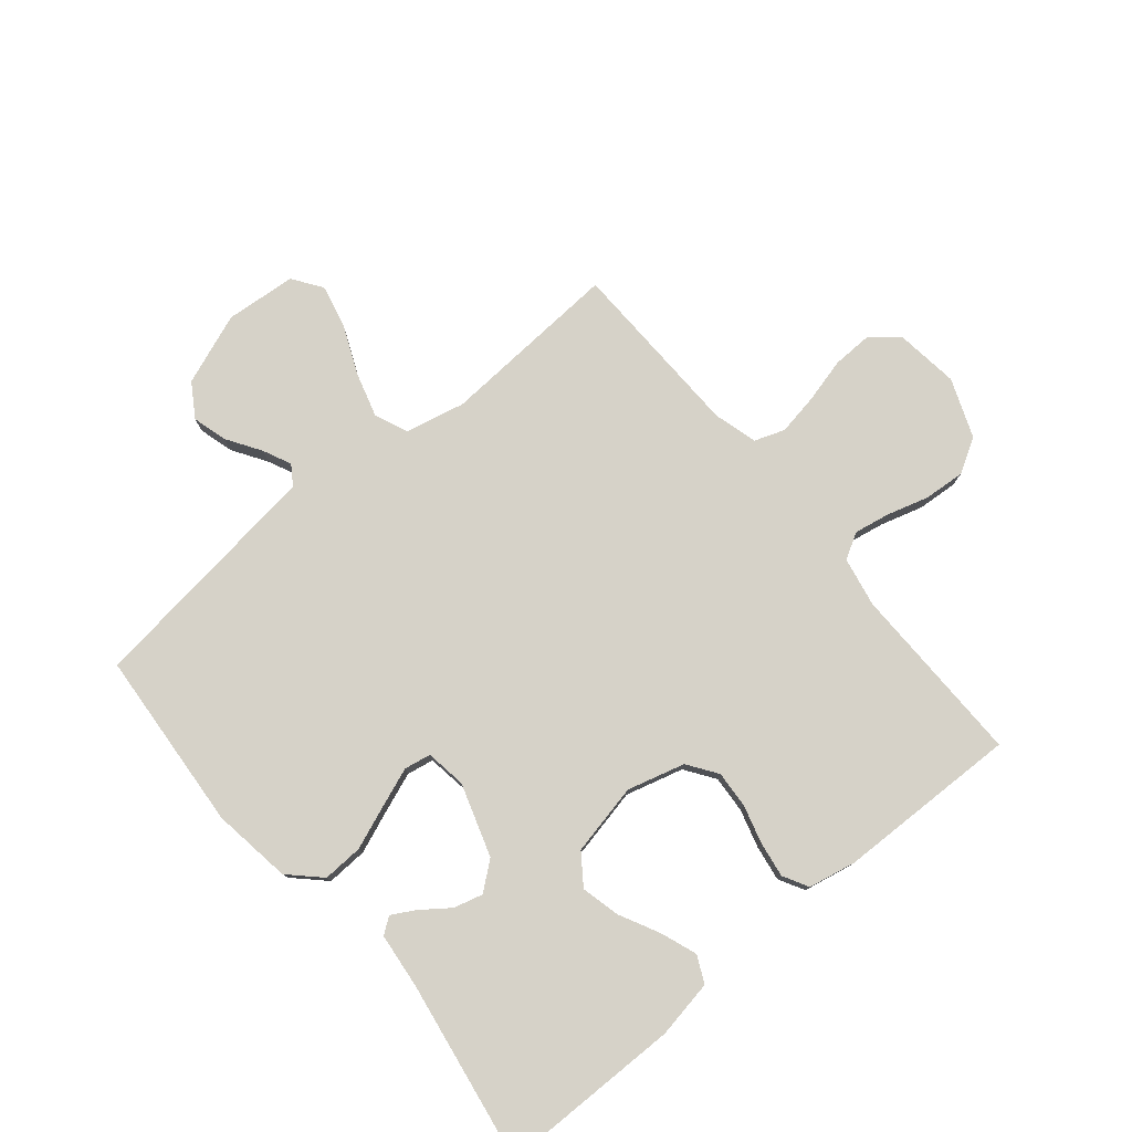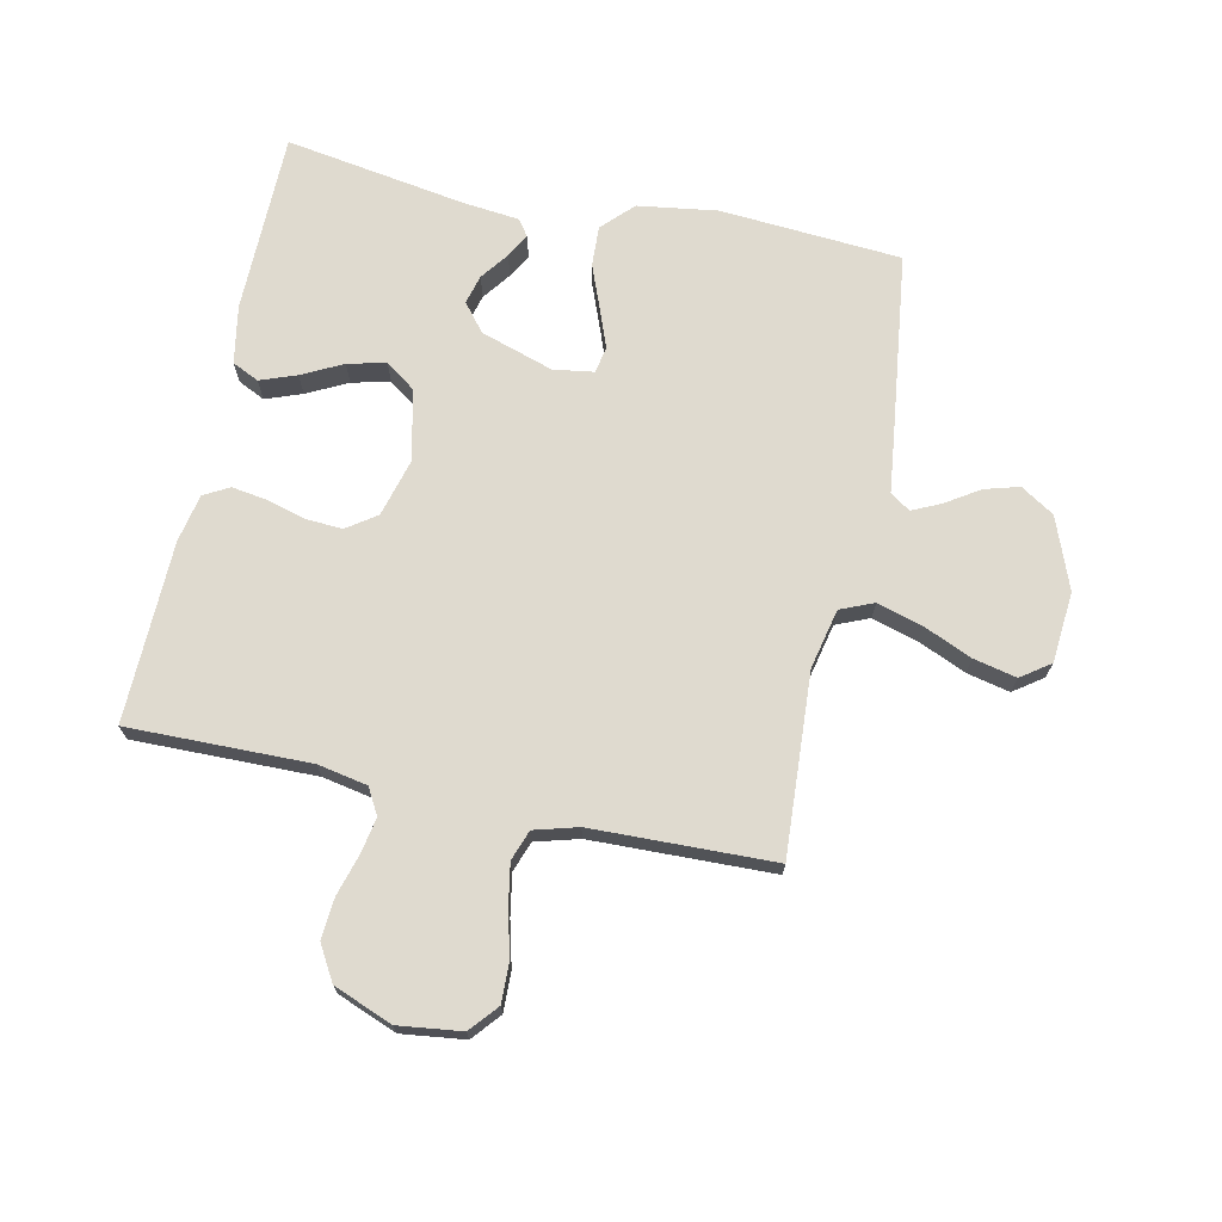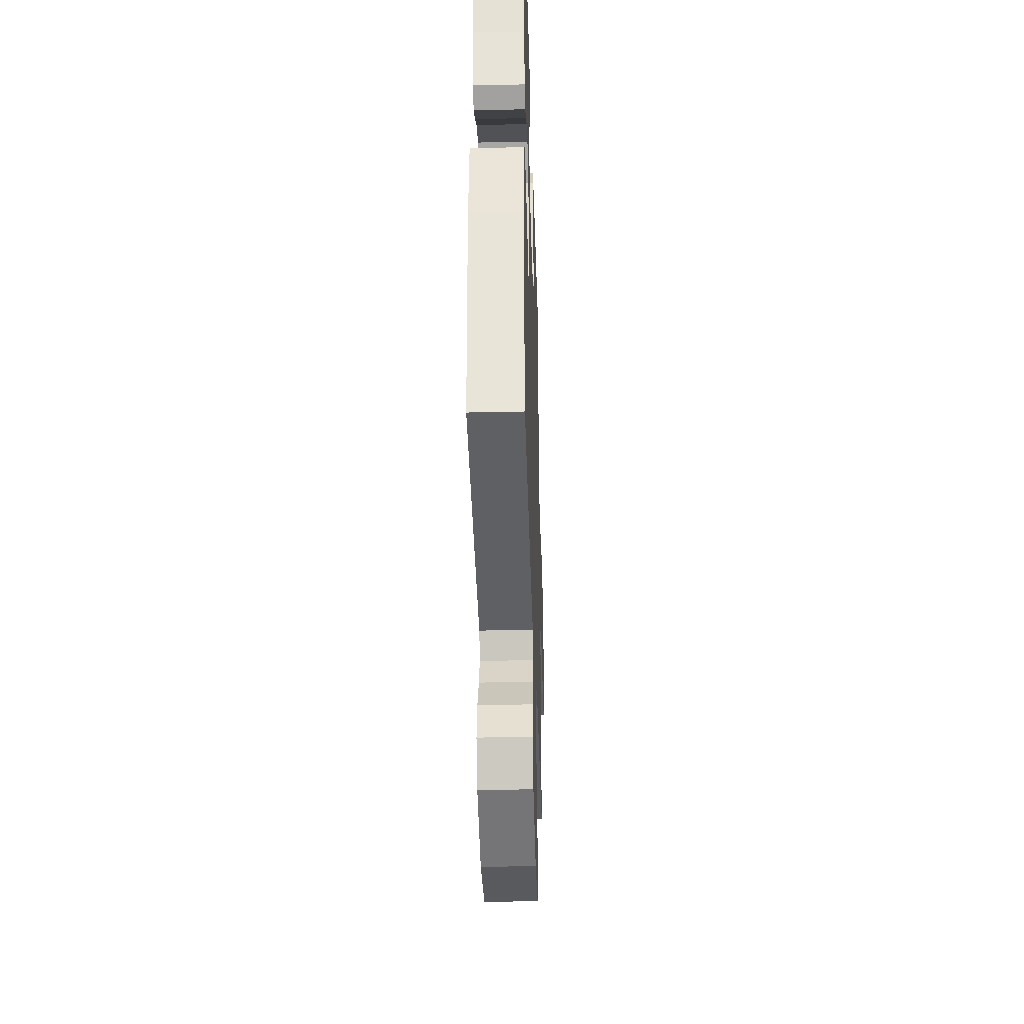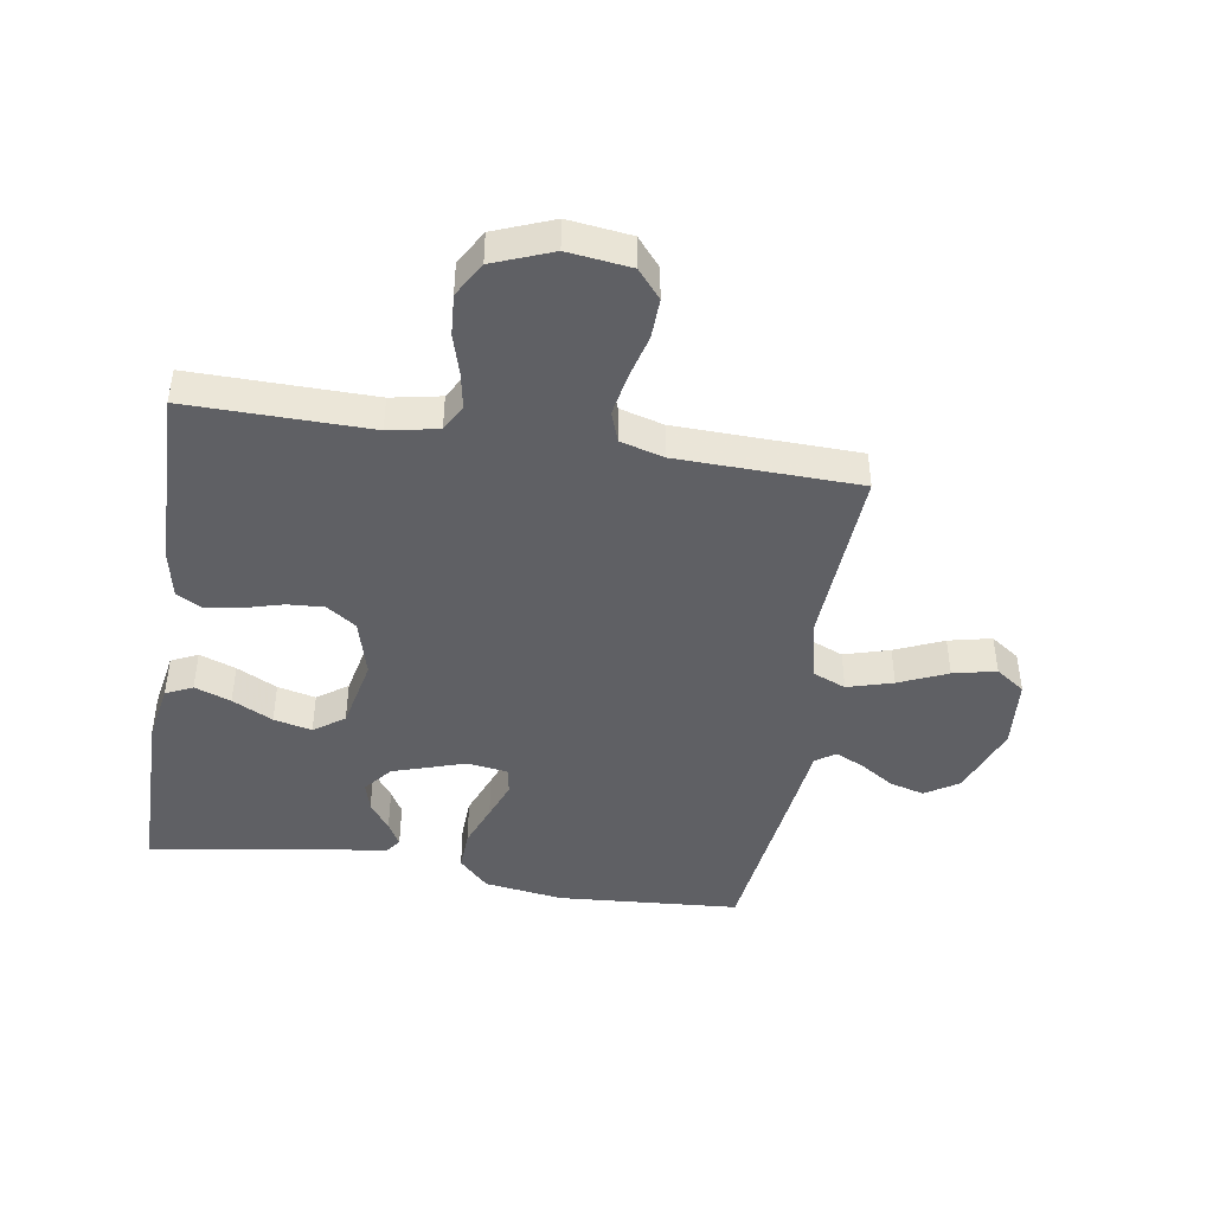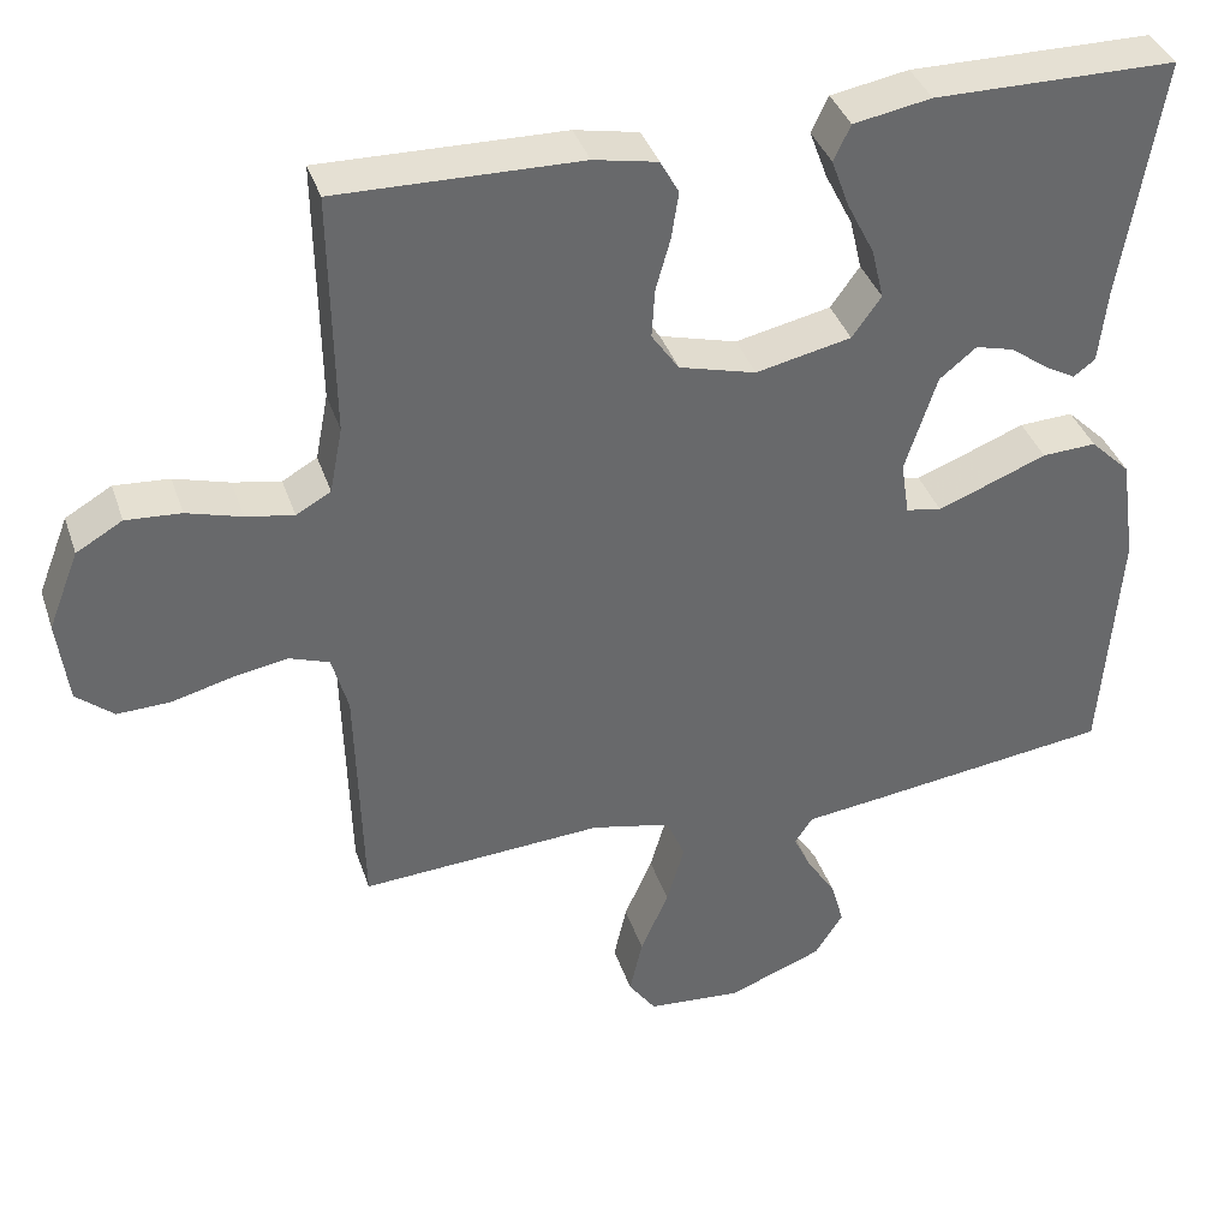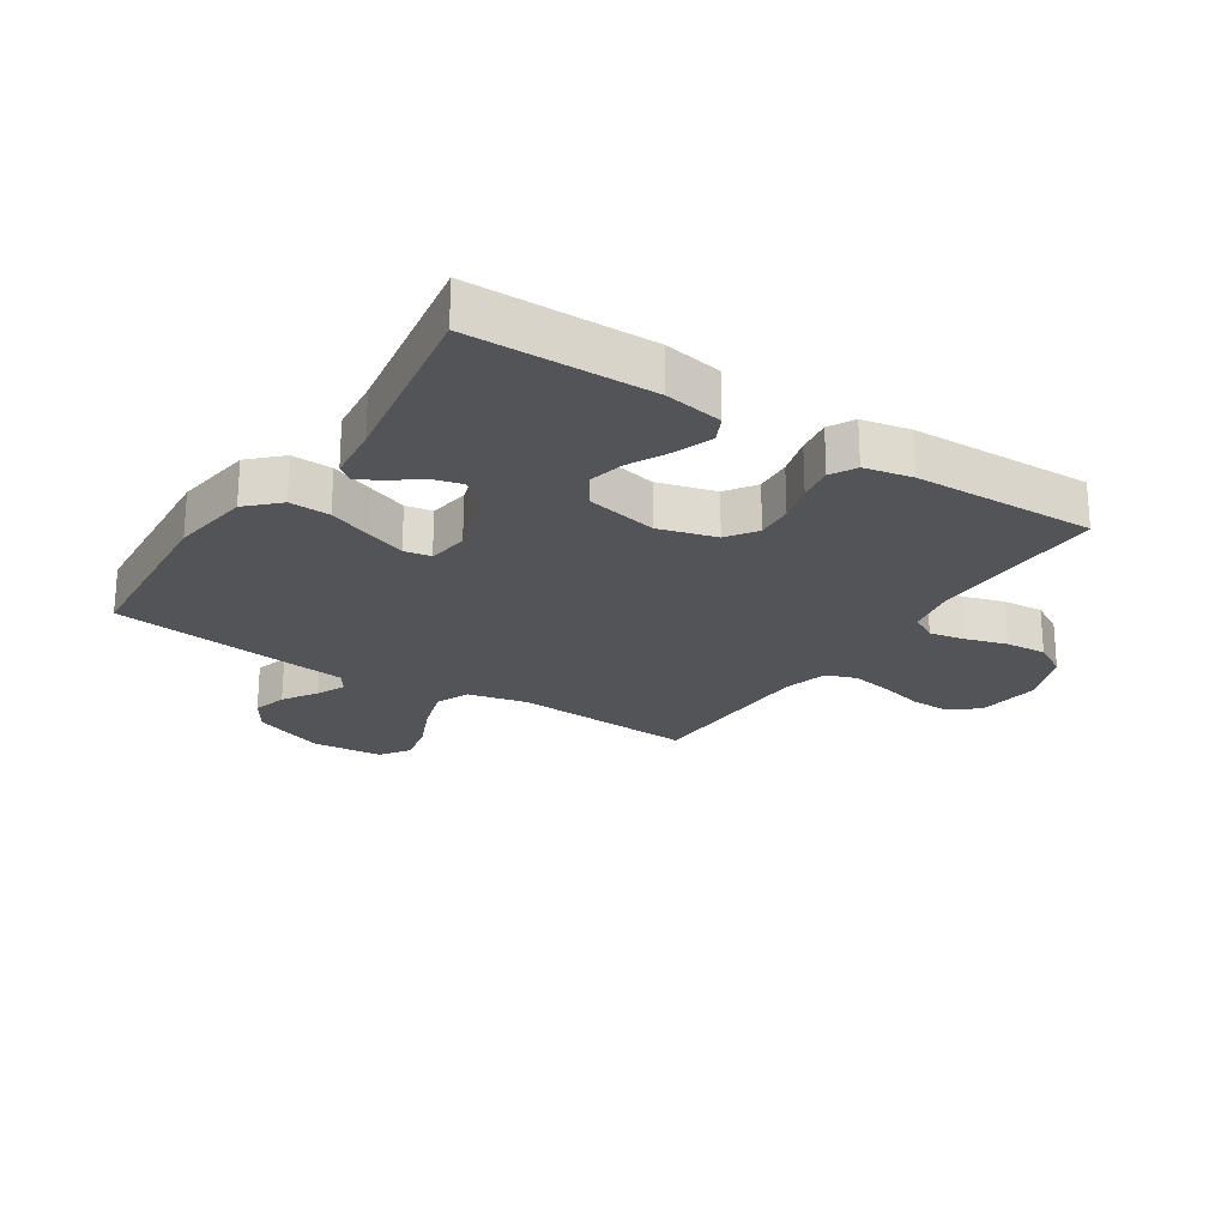
<metadata>
{"format":"obj","ext":"obj","renderer":"f3d","projection":"perspective","resolution":1024,"background":"white","views":[{"elev":77.9,"azim":-39.8,"up":"+Y"},{"elev":70.6,"azim":102.0,"up":"+Y"},{"elev":-35.8,"azim":-88.3,"up":"+Z"},{"elev":-44.3,"azim":80.9,"up":"+Y"},{"elev":38.0,"azim":162.3,"up":"+Z"},{"elev":-23.0,"azim":-33.0,"up":"+Y"}]}
</metadata>
<code>
v 0.5 0.07 0.5
v 0.496 0.07 0.2
v 0.512 0.07 0.118
v 0.555 0.07 0.094
v 0.614 0.07 0.105
v 0.682 0.07 0.125
v 0.75 0.07 0.13
v 0.807 0.07 0.097
v 0.845 0.07 0
v 0.832 0.07 -0.104
v 0.786 0.07 -0.143
v 0.72 0.07 -0.141
v 0.646 0.07 -0.122
v 0.578 0.07 -0.11
v 0.528 0.07 -0.128
v 0.508 0.07 -0.2
v 0.5 0.07 -0.5
v 0.2 0.07 -0.482
v 0.101 0.07 -0.504
v 0.078 0.07 -0.559
v 0.1 0.07 -0.634
v 0.135 0.07 -0.714
v 0.151 0.07 -0.785
v 0.117 0.07 -0.833
v 0 0.07 -0.843
v -0.118 0.07 -0.798
v -0.153 0.07 -0.743
v -0.137 0.07 -0.686
v -0.101 0.07 -0.63
v -0.079 0.07 -0.583
v -0.101 0.07 -0.55
v -0.2 0.07 -0.538
v -0.5 0.07 -0.5
v -0.522 0.07 -0.2
v -0.503 0.07 -0.069
v -0.453 0.07 -0.02
v -0.386 0.07 -0.023
v -0.314 0.07 -0.051
v -0.25 0.07 -0.075
v -0.206 0.07 -0.067
v -0.196 0.07 0
v -0.235 0.07 0.12
v -0.281 0.07 0.157
v -0.329 0.07 0.144
v -0.375 0.07 0.11
v -0.414 0.07 0.088
v -0.441 0.07 0.108
v -0.451 0.07 0.2
v -0.5 0.07 0.5
v -0.2 0.07 0.503
v -0.104 0.07 0.486
v -0.083 0.07 0.442
v -0.105 0.07 0.382
v -0.139 0.07 0.315
v -0.154 0.07 0.252
v -0.118 0.07 0.202
v 0 0.07 0.177
v 0.095 0.07 0.203
v 0.129 0.07 0.252
v 0.125 0.07 0.313
v 0.107 0.07 0.377
v 0.098 0.07 0.435
v 0.121 0.07 0.477
v 0.2 0.07 0.493
v 0.5 0 0.5
v 0.496 0 0.2
v 0.512 0 0.118
v 0.555 0 0.094
v 0.614 0 0.105
v 0.682 0 0.125
v 0.75 0 0.13
v 0.807 0 0.097
v 0.845 0 0
v 0.832 0 -0.104
v 0.786 0 -0.143
v 0.72 0 -0.141
v 0.646 0 -0.122
v 0.578 0 -0.11
v 0.528 0 -0.128
v 0.508 0 -0.2
v 0.5 0 -0.5
v 0.2 0 -0.482
v 0.101 0 -0.504
v 0.078 0 -0.559
v 0.1 0 -0.634
v 0.135 0 -0.714
v 0.151 0 -0.785
v 0.117 0 -0.833
v 0 0 -0.843
v -0.118 0 -0.798
v -0.153 0 -0.743
v -0.137 0 -0.686
v -0.101 0 -0.63
v -0.079 0 -0.583
v -0.101 0 -0.55
v -0.2 0 -0.538
v -0.5 0 -0.5
v -0.522 0 -0.2
v -0.503 0 -0.069
v -0.453 0 -0.02
v -0.386 0 -0.023
v -0.314 0 -0.051
v -0.25 0 -0.075
v -0.206 0 -0.067
v -0.196 0 0
v -0.235 0 0.12
v -0.281 0 0.157
v -0.329 0 0.144
v -0.375 0 0.11
v -0.414 0 0.088
v -0.441 0 0.108
v -0.451 0 0.2
v -0.5 0 0.5
v -0.2 0 0.503
v -0.104 0 0.486
v -0.083 0 0.442
v -0.105 0 0.382
v -0.139 0 0.315
v -0.154 0 0.252
v -0.118 0 0.202
v 0 0 0.177
v 0.095 0 0.203
v 0.129 0 0.252
v 0.125 0 0.313
v 0.107 0 0.377
v 0.098 0 0.435
v 0.121 0 0.477
v 0.2 0 0.493
f 63 64 1 2
f 60 61 62 63
f 59 60 63 2
f 58 59 2 3
f 57 58 3 4
f 51 52 53 54
f 51 54 55
f 48 49 50 51
f 48 51 55
f 44 45 46 47
f 44 47 48 55
f 35 36 37 38
f 35 38 39
f 34 35 39
f 31 32 33 34
f 31 34 39 40
f 26 27 28 29
f 26 29 30
f 25 26 30
f 24 25 30
f 21 22 23 24
f 20 21 24 30
f 19 20 30 31
f 16 17 18
f 15 16 18 19
f 10 11 12 13
f 10 13 14
f 9 10 14
f 8 9 14 15
f 5 6 7 8
f 4 5 8 15
f 43 44 55 56
f 42 43 56 57
f 41 42 57 4
f 19 31 40 41
f 4 15 19 41
f 66 65 128 127
f 127 126 125 124
f 66 127 124 123
f 67 66 123 122
f 68 67 122 121
f 118 117 116 115
f 119 118 115
f 115 114 113 112
f 119 115 112
f 111 110 109 108
f 119 112 111 108
f 102 101 100 99
f 103 102 99
f 103 99 98
f 98 97 96 95
f 104 103 98 95
f 93 92 91 90
f 94 93 90
f 94 90 89
f 94 89 88
f 88 87 86 85
f 94 88 85 84
f 95 94 84 83
f 82 81 80
f 83 82 80 79
f 77 76 75 74
f 78 77 74
f 78 74 73
f 79 78 73 72
f 72 71 70 69
f 79 72 69 68
f 120 119 108 107
f 121 120 107 106
f 68 121 106 105
f 105 104 95 83
f 105 83 79 68
f 1 65 66 2
f 2 66 67 3
f 3 67 68 4
f 4 68 69 5
f 5 69 70 6
f 6 70 71 7
f 7 71 72 8
f 8 72 73 9
f 9 73 74 10
f 10 74 75 11
f 11 75 76 12
f 12 76 77 13
f 13 77 78 14
f 14 78 79 15
f 15 79 80 16
f 16 80 81 17
f 17 81 82 18
f 18 82 83 19
f 19 83 84 20
f 20 84 85 21
f 21 85 86 22
f 22 86 87 23
f 23 87 88 24
f 24 88 89 25
f 25 89 90 26
f 26 90 91 27
f 27 91 92 28
f 28 92 93 29
f 29 93 94 30
f 30 94 95 31
f 31 95 96 32
f 32 96 97 33
f 33 97 98 34
f 34 98 99 35
f 35 99 100 36
f 36 100 101 37
f 37 101 102 38
f 38 102 103 39
f 39 103 104 40
f 40 104 105 41
f 41 105 106 42
f 42 106 107 43
f 43 107 108 44
f 44 108 109 45
f 45 109 110 46
f 46 110 111 47
f 47 111 112 48
f 48 112 113 49
f 49 113 114 50
f 50 114 115 51
f 51 115 116 52
f 52 116 117 53
f 53 117 118 54
f 54 118 119 55
f 55 119 120 56
f 56 120 121 57
f 57 121 122 58
f 58 122 123 59
f 59 123 124 60
f 60 124 125 61
f 61 125 126 62
f 62 126 127 63
f 63 127 128 64
f 64 128 65 1

</code>
